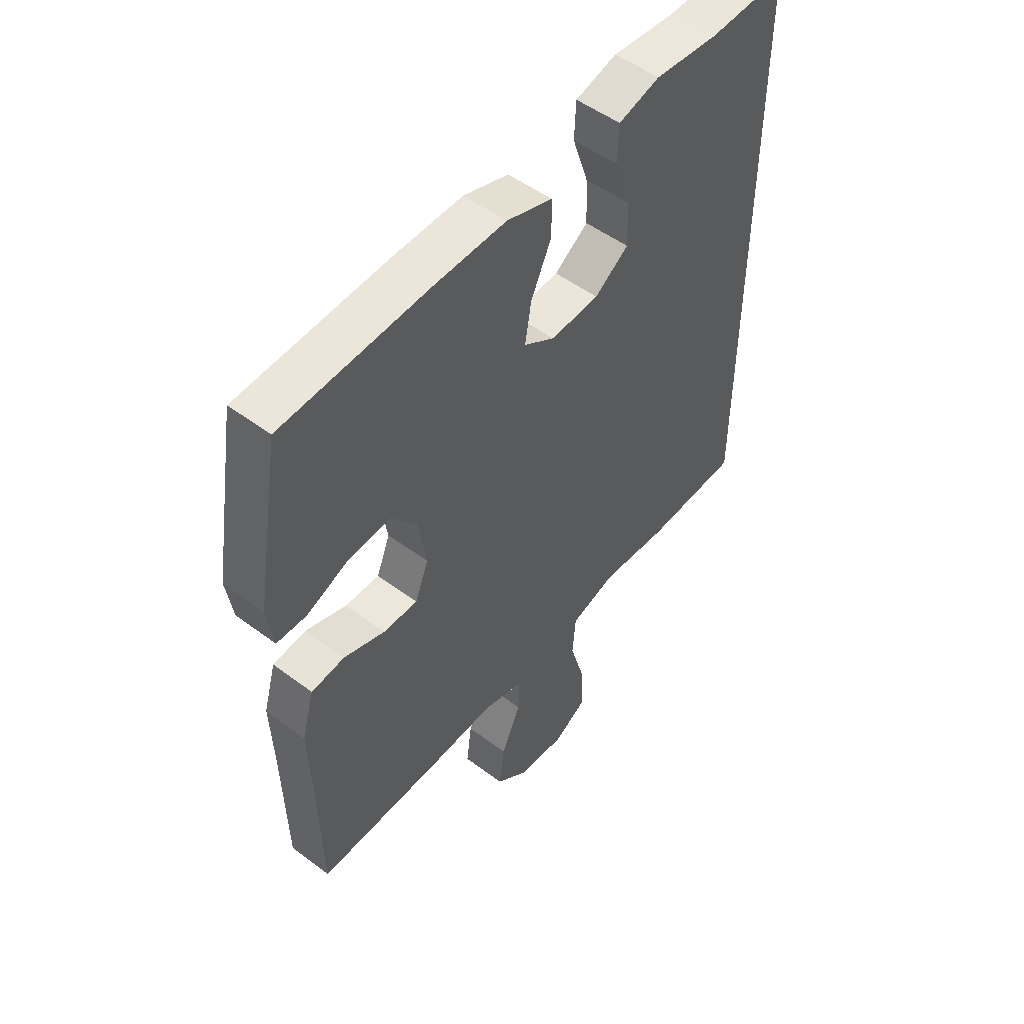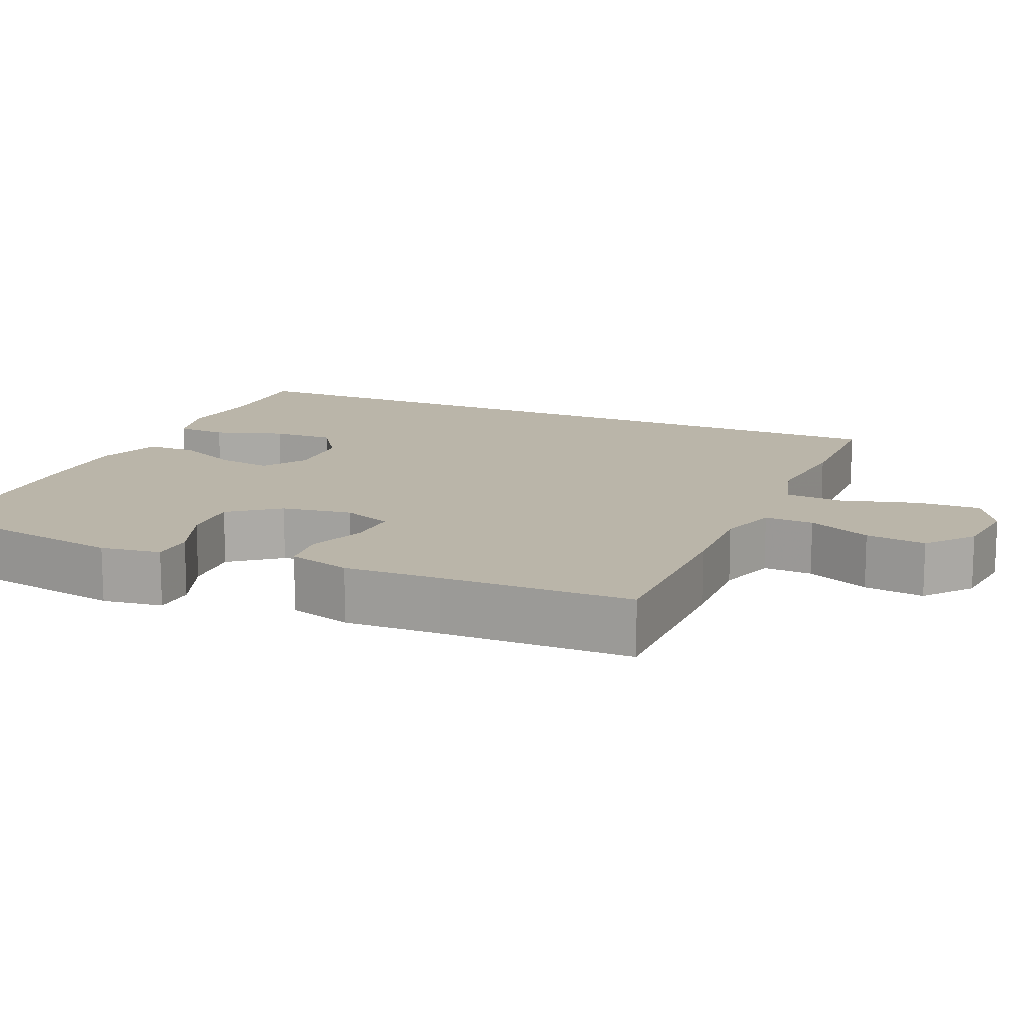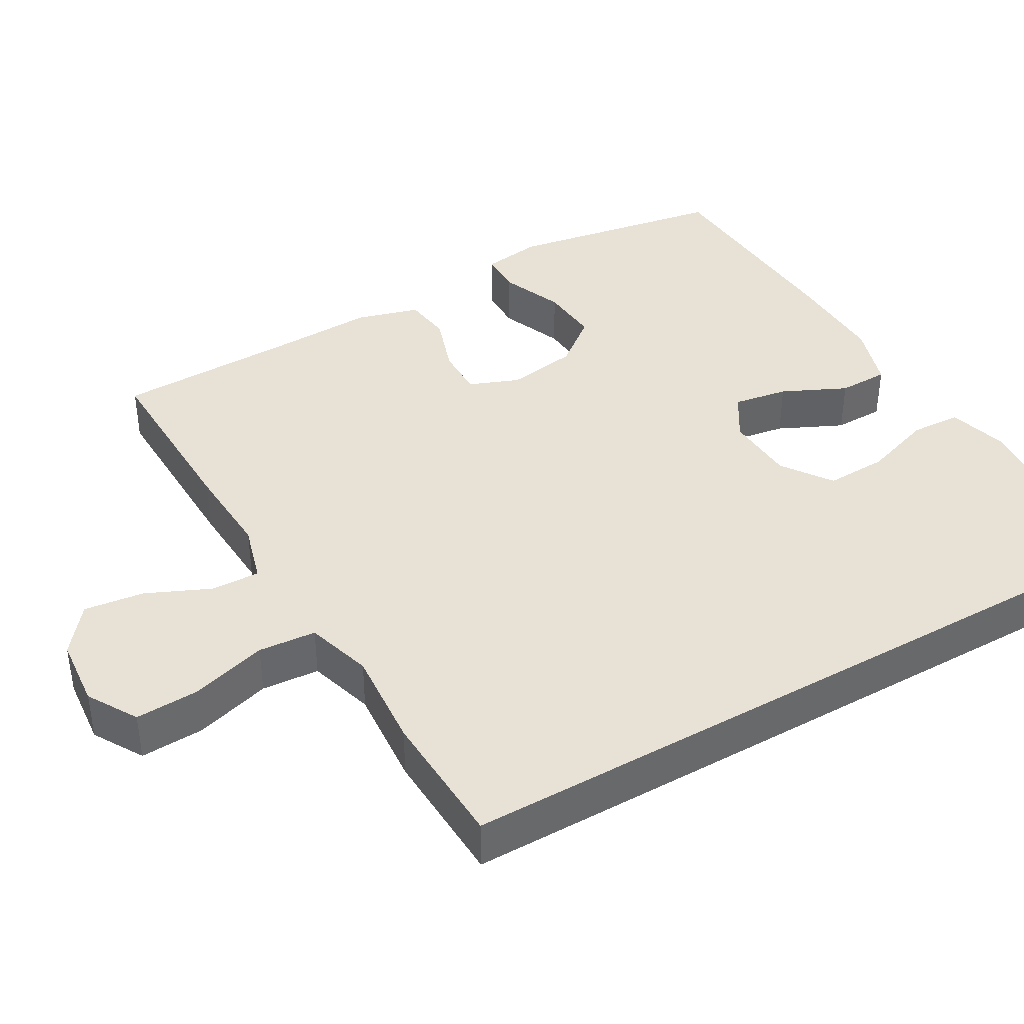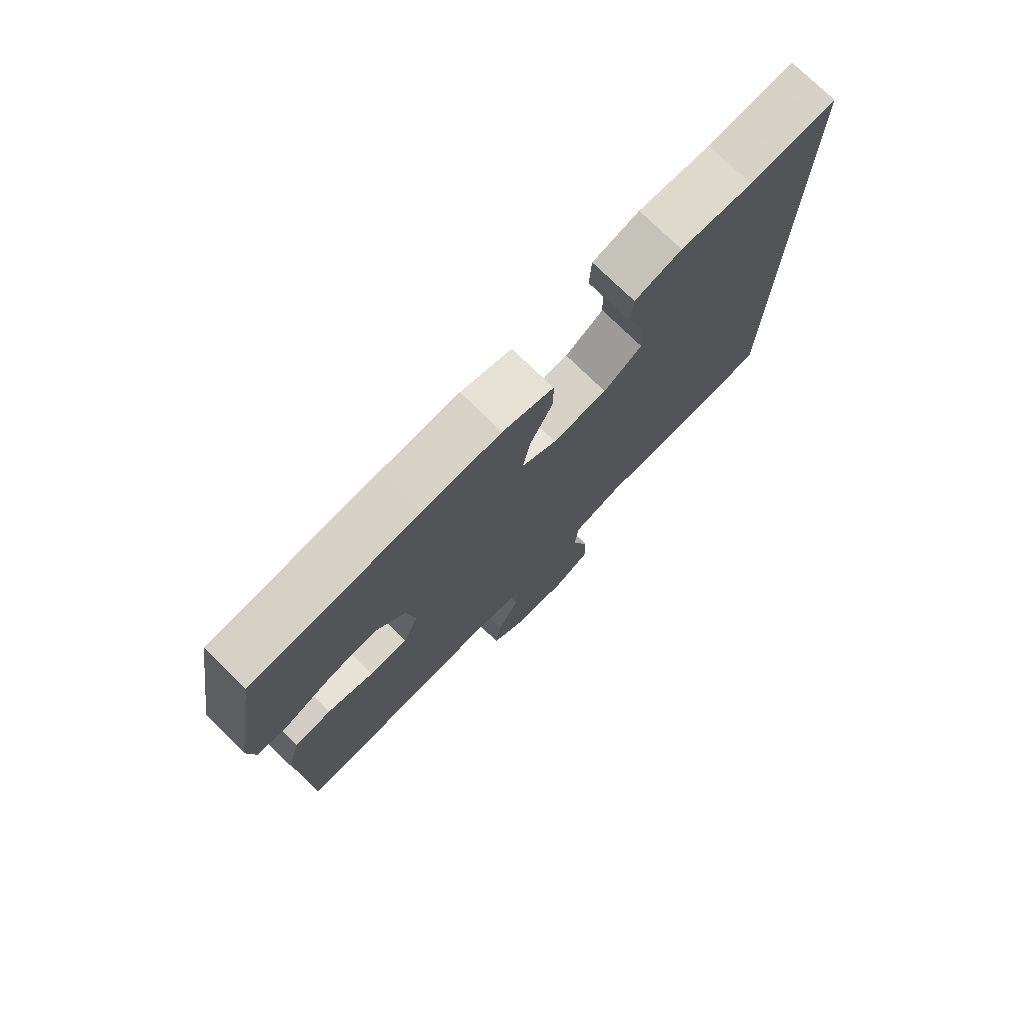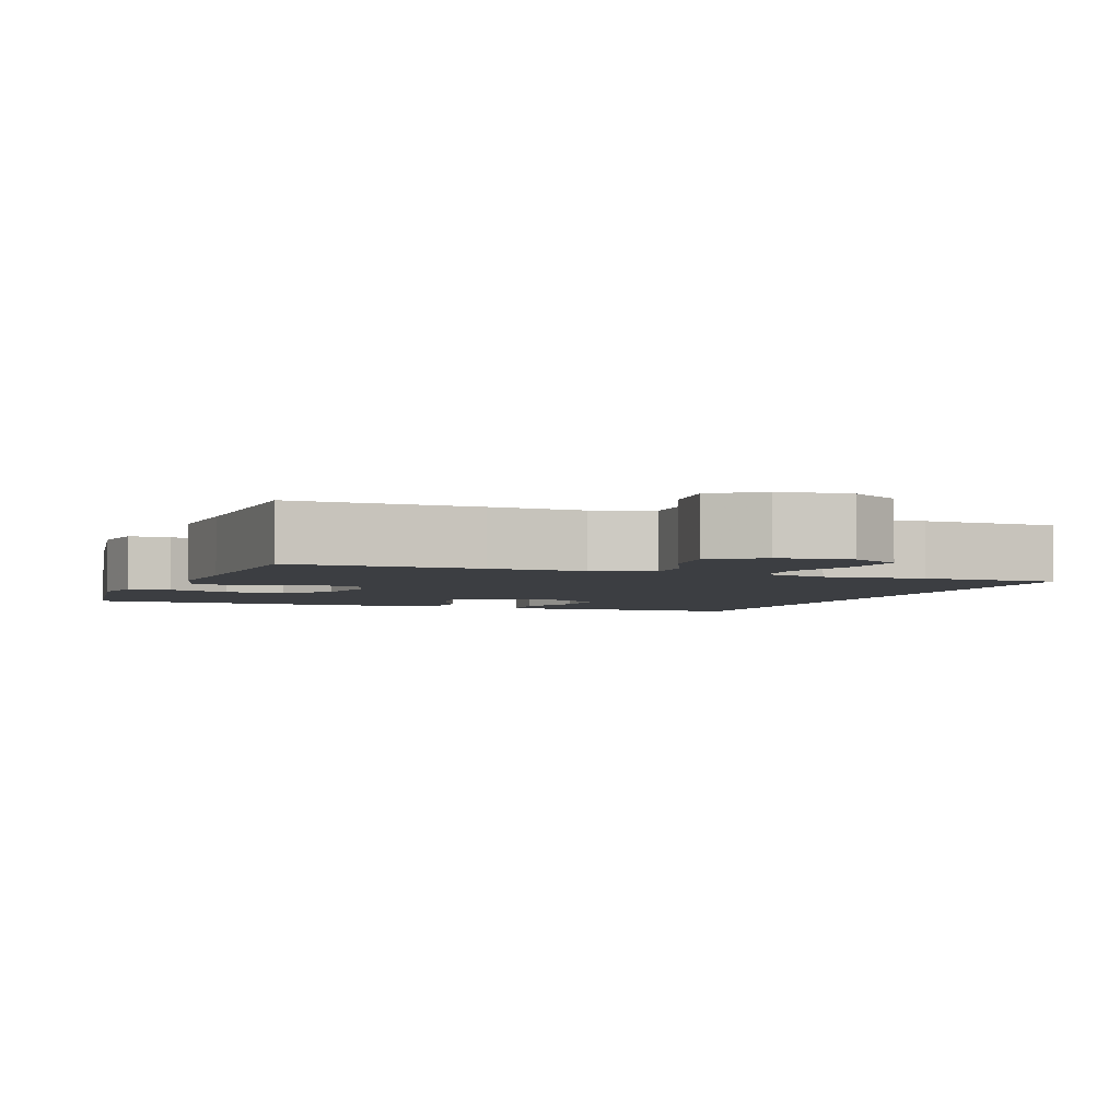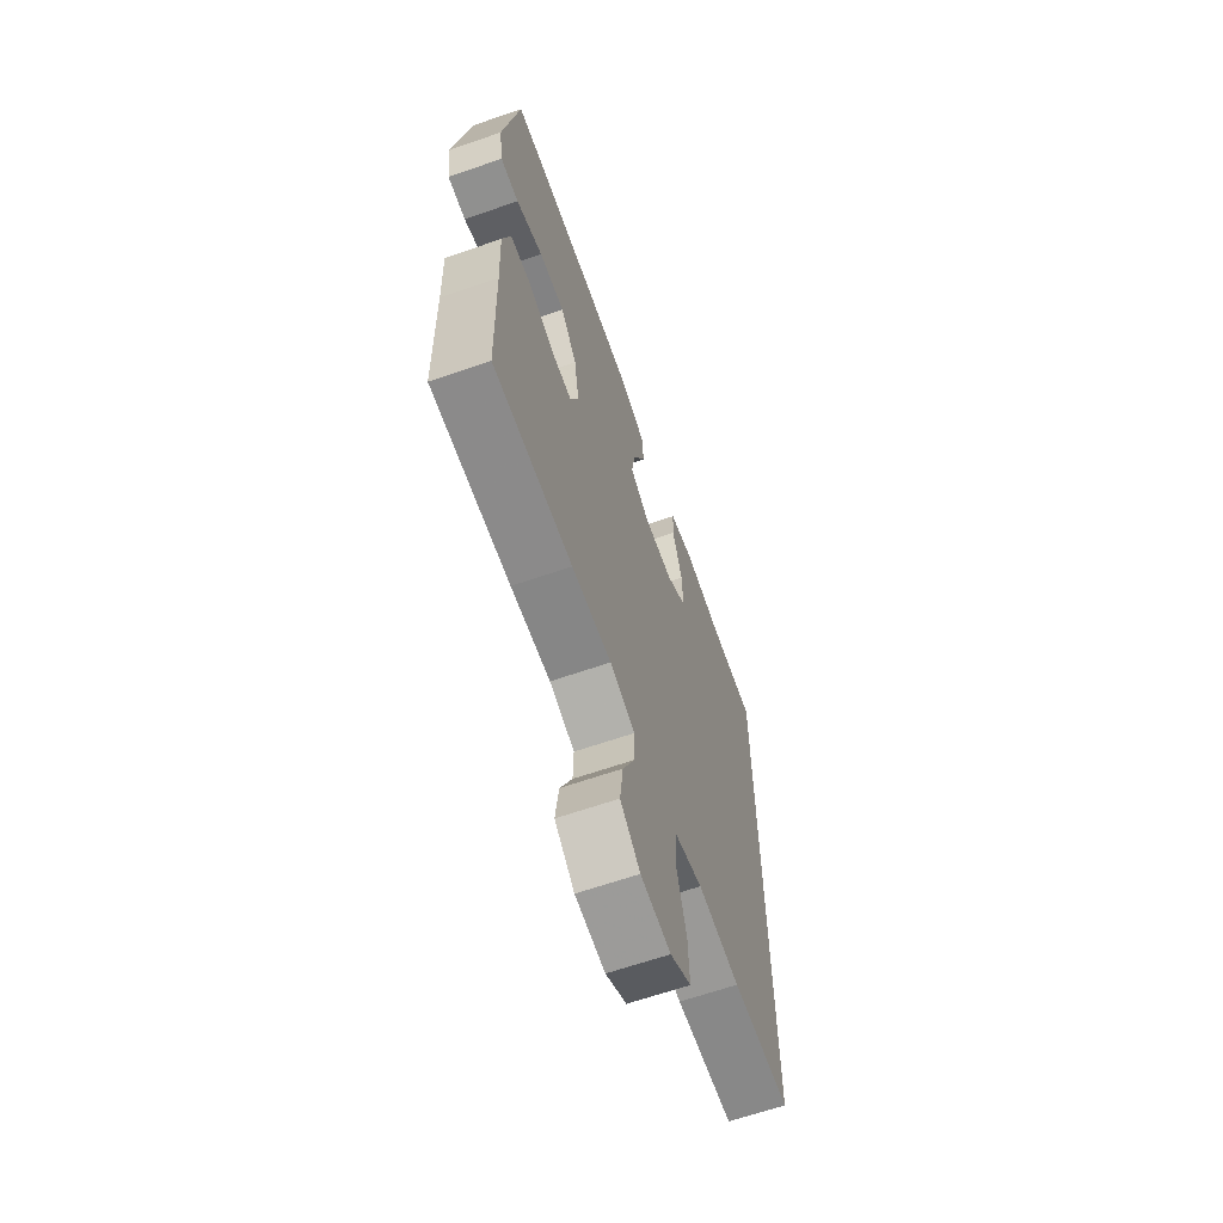
<metadata>
{"format":"obj","ext":"obj","renderer":"f3d","projection":"perspective","resolution":1024,"background":"white","views":[{"elev":51.3,"azim":129.2,"up":"+Z"},{"elev":13.5,"azim":114.0,"up":"+Y"},{"elev":40.1,"azim":-120.0,"up":"+Y"},{"elev":76.2,"azim":134.3,"up":"+Z"},{"elev":-3.4,"azim":159.2,"up":"+Y"},{"elev":-64.7,"azim":109.2,"up":"+Z"}]}
</metadata>
<code>
v 0.5 0.07 0.5
v 0.549 0.07 0.21
v 0.537 0.07 0.13
v 0.48 0.07 0.129
v 0.396 0.07 0.163
v 0.316 0.07 0.169
v 0.265 0.07 0.105
v 0.25 0.07 0.011
v 0.276 0.07 -0.055
v 0.343 0.07 -0.054
v 0.423 0.07 -0.027
v 0.487 0.07 -0.035
v 0.511 0.07 -0.119
v 0.506 0.07 -0.247
v 0.5 0.07 -0.5
v 0.252 0.07 -0.495
v 0.128 0.07 -0.489
v 0.049 0.07 -0.512
v 0.051 0.07 -0.577
v 0.089 0.07 -0.662
v 0.099 0.07 -0.742
v 0.037 0.07 -0.791
v -0.057 0.07 -0.8
v -0.123 0.07 -0.761
v -0.119 0.07 -0.676
v -0.089 0.07 -0.574
v -0.095 0.07 -0.497
v -0.183 0.07 -0.471
v -0.316 0.07 -0.482
v -0.5 0.07 -0.475
v -0.5 0.07 0.538
v -0.352 0.07 0.532
v -0.229 0.07 0.543
v -0.149 0.07 0.521
v -0.146 0.07 0.454
v -0.177 0.07 0.362
v -0.18 0.07 0.28
v -0.114 0.07 0.234
v -0.02 0.07 0.229
v 0.04 0.07 0.266
v 0.028 0.07 0.339
v -0.012 0.07 0.424
v -0.011 0.07 0.491
v 0.077 0.07 0.519
v 0.213 0.07 0.516
v 0.5 0 0.5
v 0.549 0 0.21
v 0.537 0 0.13
v 0.48 0 0.129
v 0.396 0 0.163
v 0.316 0 0.169
v 0.265 0 0.105
v 0.25 0 0.011
v 0.276 0 -0.055
v 0.343 0 -0.054
v 0.423 0 -0.027
v 0.487 0 -0.035
v 0.511 0 -0.119
v 0.506 0 -0.247
v 0.5 0 -0.5
v 0.252 0 -0.495
v 0.128 0 -0.489
v 0.049 0 -0.512
v 0.051 0 -0.577
v 0.089 0 -0.662
v 0.099 0 -0.742
v 0.037 0 -0.791
v -0.057 0 -0.8
v -0.123 0 -0.761
v -0.119 0 -0.676
v -0.089 0 -0.574
v -0.095 0 -0.497
v -0.183 0 -0.471
v -0.316 0 -0.482
v -0.5 0 -0.475
v -0.5 0 0.538
v -0.352 0 0.532
v -0.229 0 0.543
v -0.149 0 0.521
v -0.146 0 0.454
v -0.177 0 0.362
v -0.18 0 0.28
v -0.114 0 0.234
v -0.02 0 0.229
v 0.04 0 0.266
v 0.028 0 0.339
v -0.012 0 0.424
v -0.011 0 0.491
v 0.077 0 0.519
v 0.213 0 0.516
f 3 4 5
f 2 3 5
f 1 2 5
f 45 1 5
f 44 45 5
f 43 44 5
f 42 43 5
f 41 42 5
f 40 41 5 6
f 39 40 6 7
f 38 39 7 8
f 34 35 36
f 33 34 36
f 32 33 36
f 32 36 37
f 31 32 37
f 30 31 37
f 29 30 37
f 28 29 37
f 27 28 37 38
f 24 25 26
f 23 24 26
f 22 23 26
f 21 22 26
f 20 21 26
f 19 20 26
f 26 27 38
f 19 26 38
f 18 19 38
f 14 15 16 17
f 14 17 18
f 13 14 18
f 12 13 18
f 11 12 18
f 10 11 18
f 9 10 18
f 8 9 18 38
f 50 49 48
f 50 48 47
f 50 47 46
f 50 46 90
f 50 90 89
f 50 89 88
f 50 88 87
f 50 87 86
f 51 50 86 85
f 52 51 85 84
f 53 52 84 83
f 81 80 79
f 81 79 78
f 81 78 77
f 82 81 77
f 82 77 76
f 82 76 75
f 82 75 74
f 82 74 73
f 83 82 73 72
f 71 70 69
f 71 69 68
f 71 68 67
f 71 67 66
f 71 66 65
f 71 65 64
f 83 72 71
f 83 71 64
f 83 64 63
f 62 61 60 59
f 63 62 59
f 63 59 58
f 63 58 57
f 63 57 56
f 63 56 55
f 63 55 54
f 83 63 54 53
f 1 46 47 2
f 2 47 48 3
f 3 48 49 4
f 4 49 50 5
f 5 50 51 6
f 6 51 52 7
f 7 52 53 8
f 8 53 54 9
f 9 54 55 10
f 10 55 56 11
f 11 56 57 12
f 12 57 58 13
f 13 58 59 14
f 14 59 60 15
f 15 60 61 16
f 16 61 62 17
f 17 62 63 18
f 18 63 64 19
f 19 64 65 20
f 20 65 66 21
f 21 66 67 22
f 22 67 68 23
f 23 68 69 24
f 24 69 70 25
f 25 70 71 26
f 26 71 72 27
f 27 72 73 28
f 28 73 74 29
f 29 74 75 30
f 30 75 76 31
f 31 76 77 32
f 32 77 78 33
f 33 78 79 34
f 34 79 80 35
f 35 80 81 36
f 36 81 82 37
f 37 82 83 38
f 38 83 84 39
f 39 84 85 40
f 40 85 86 41
f 41 86 87 42
f 42 87 88 43
f 43 88 89 44
f 44 89 90 45
f 45 90 46 1

</code>
